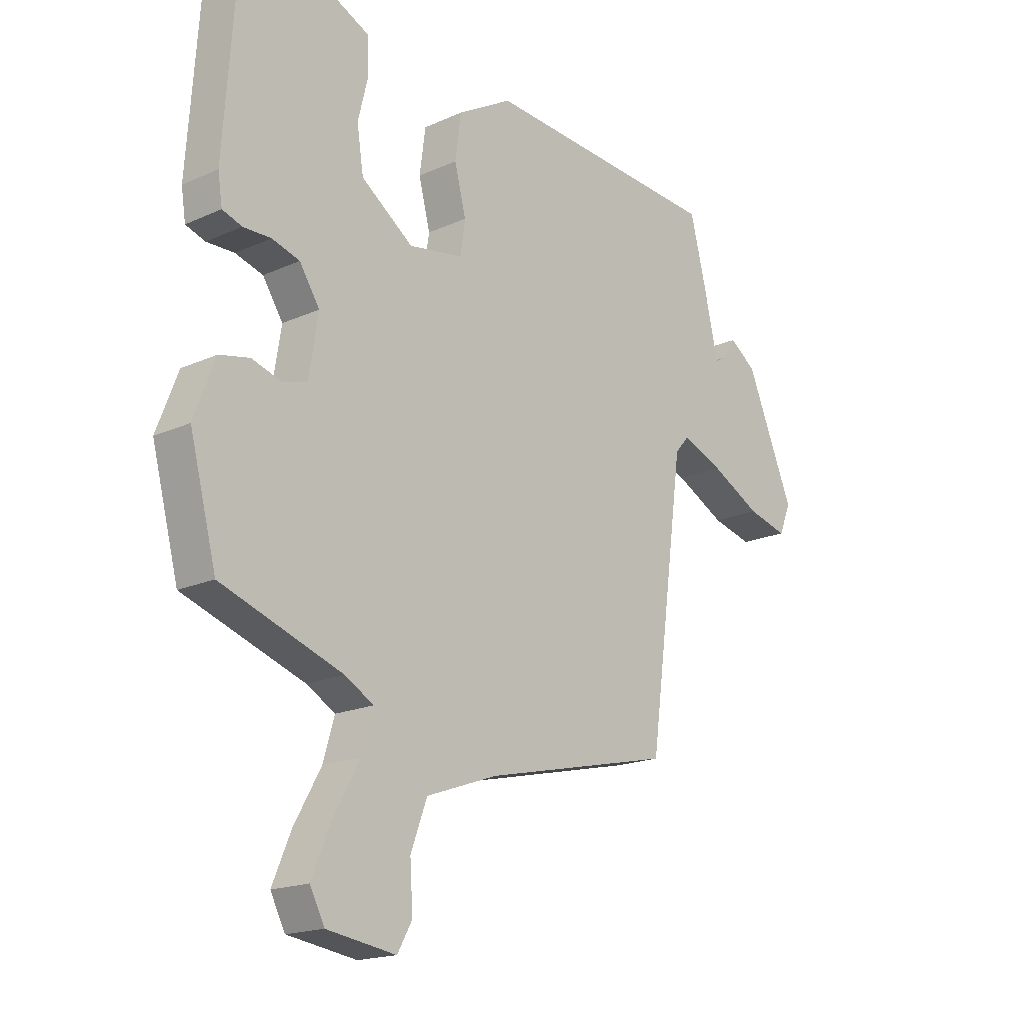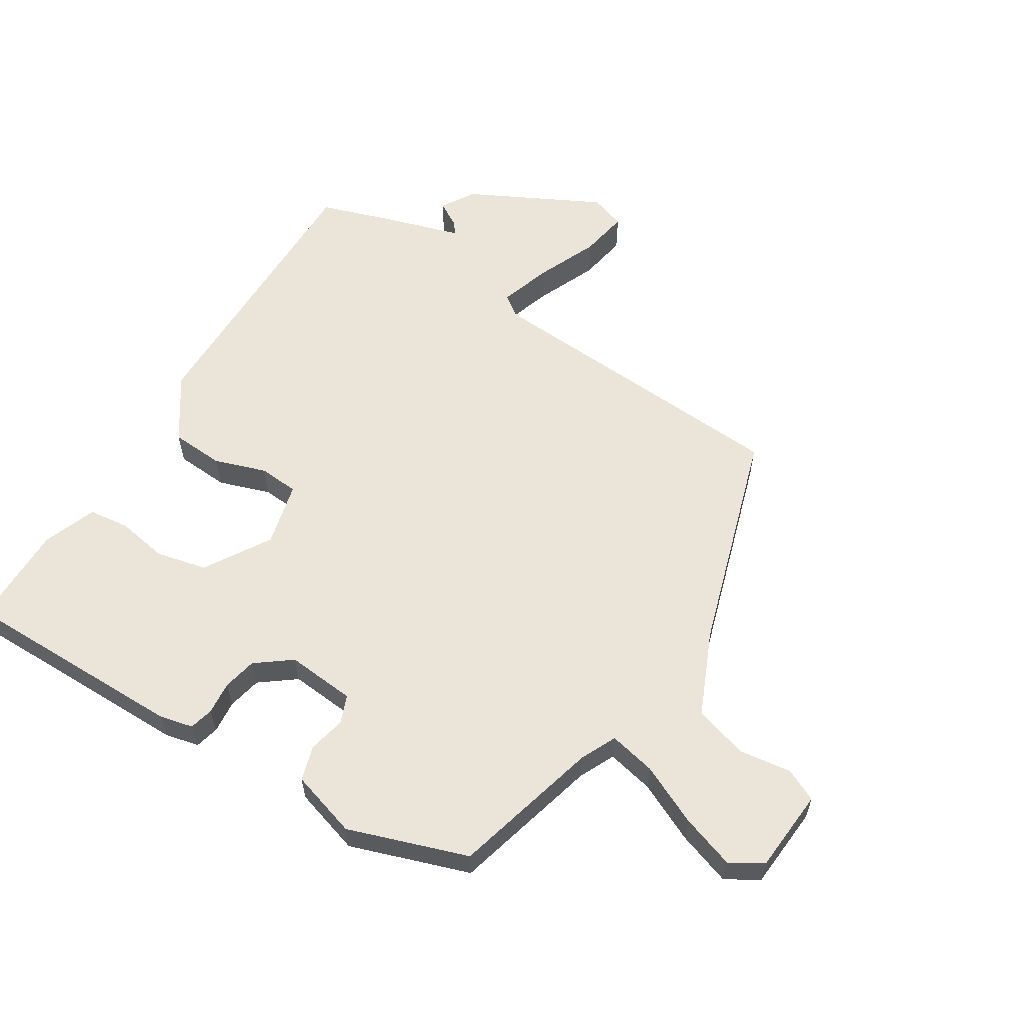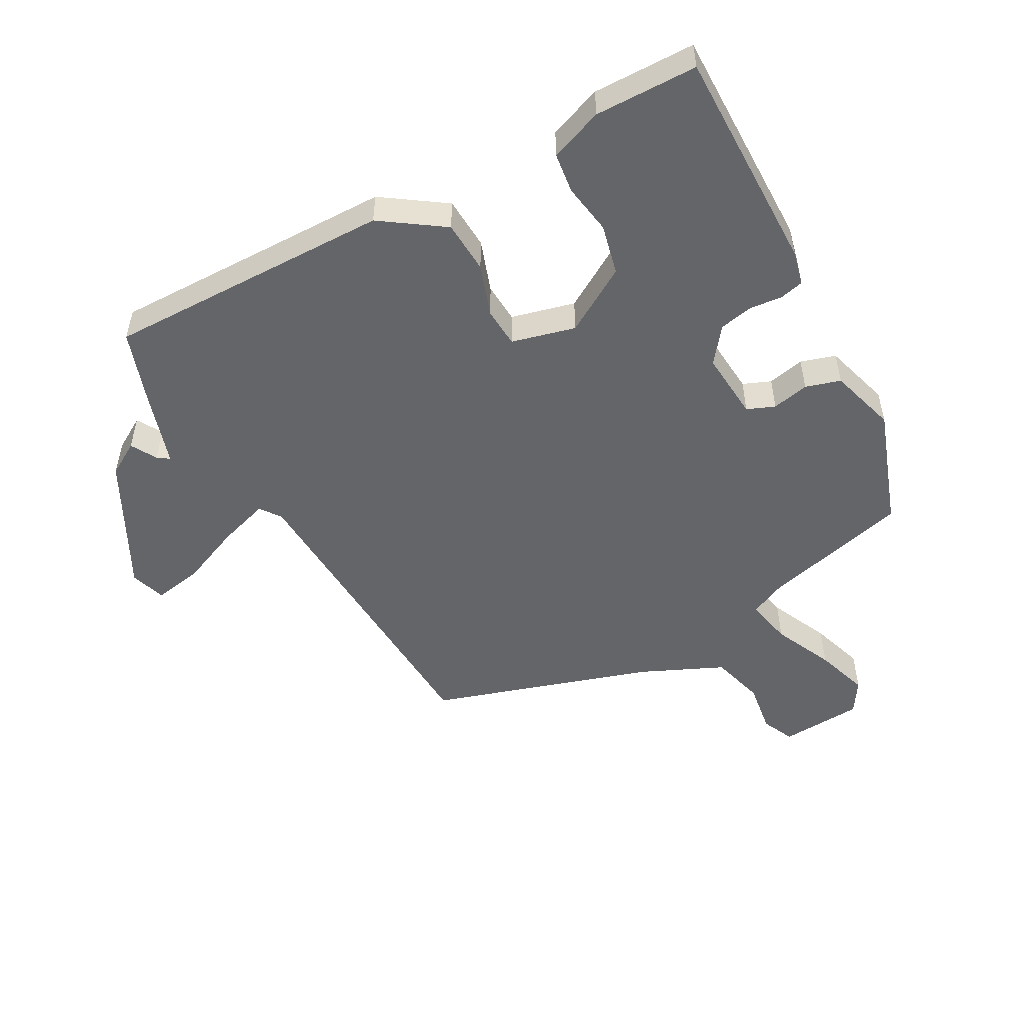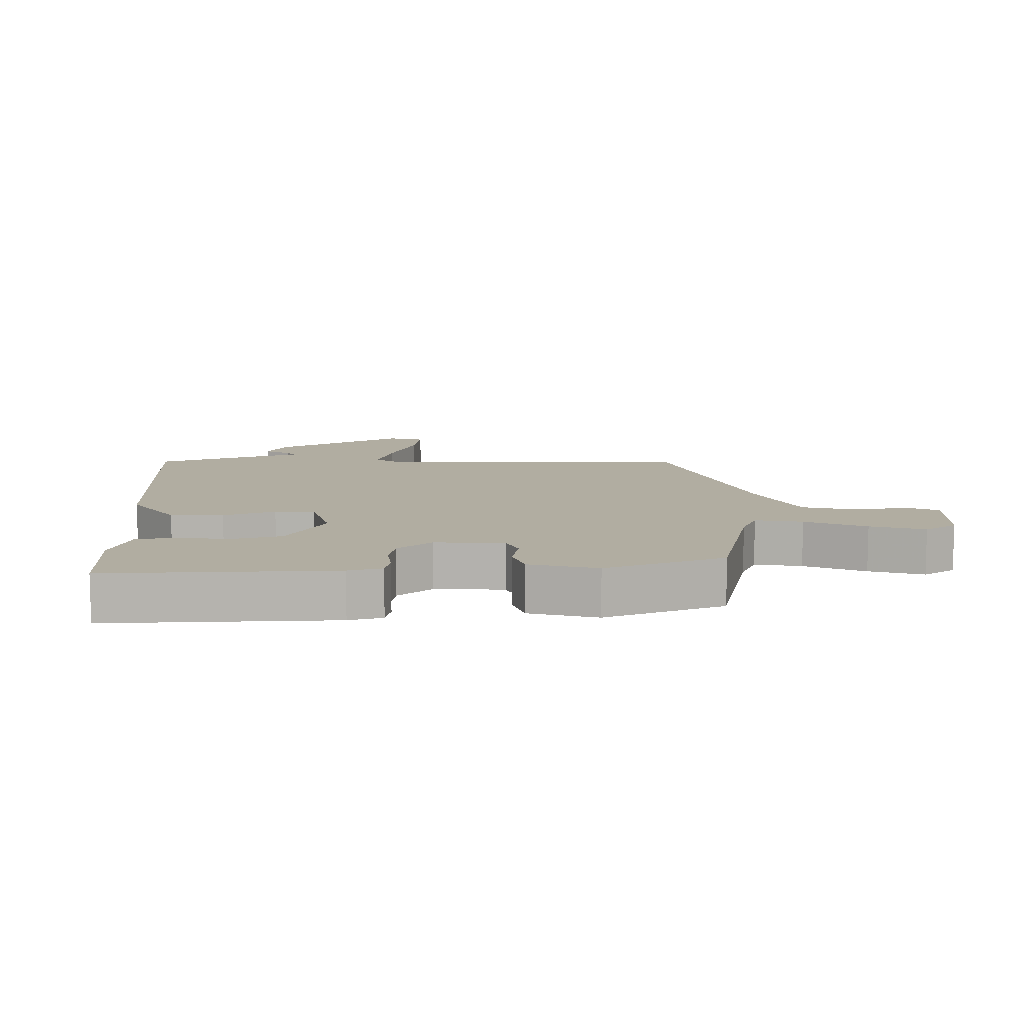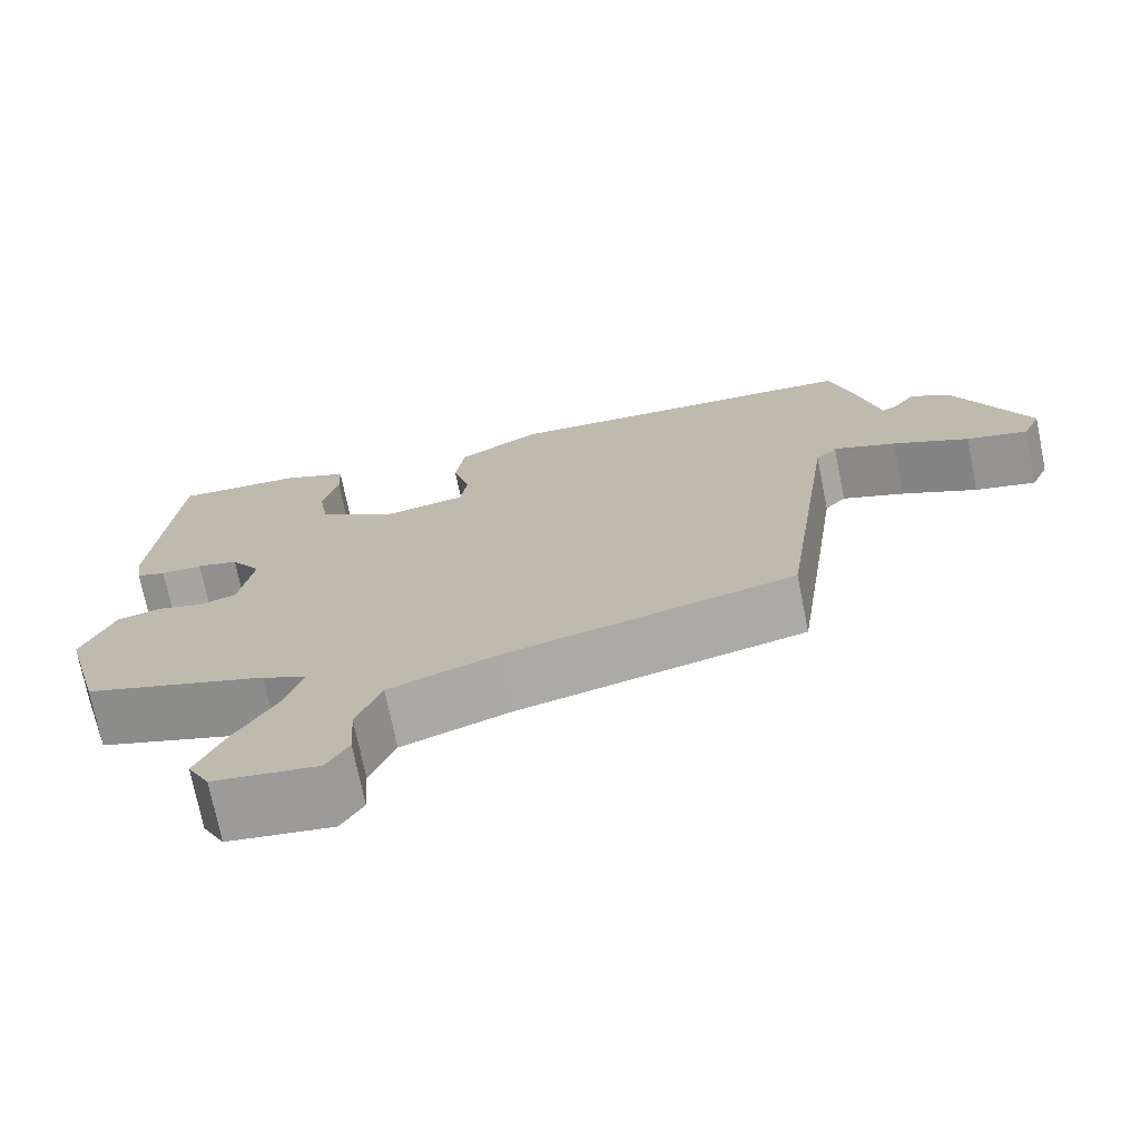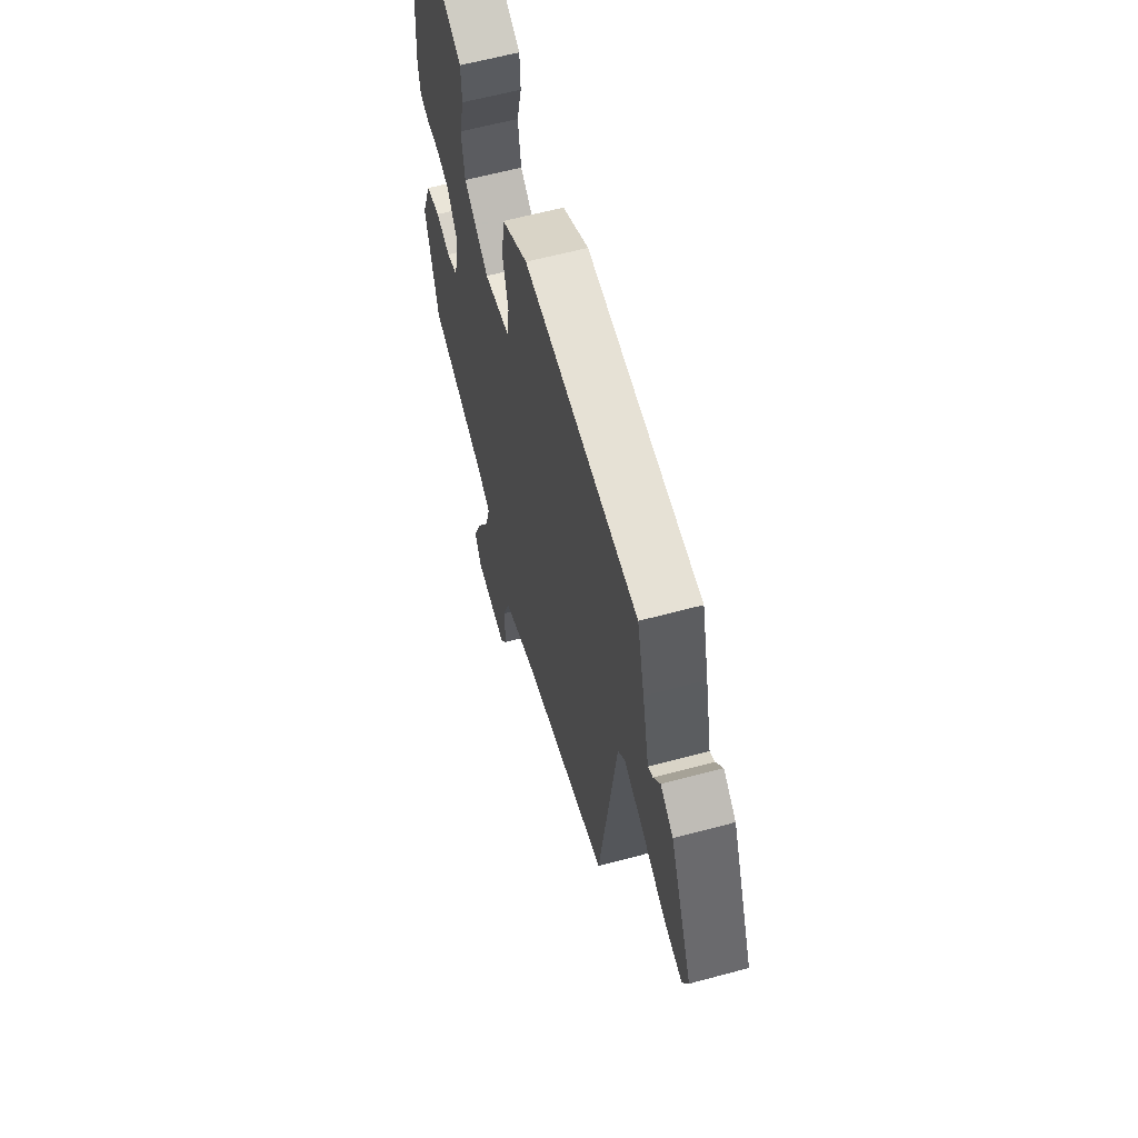
<metadata>
{"format":"obj","ext":"obj","renderer":"f3d","projection":"perspective","resolution":1024,"background":"white","views":[{"elev":-17.9,"azim":131.5,"up":"+Z"},{"elev":59.4,"azim":117.7,"up":"+Y"},{"elev":-51.5,"azim":24.1,"up":"+Y"},{"elev":10.4,"azim":82.9,"up":"+Y"},{"elev":-73.2,"azim":-168.5,"up":"+Z"},{"elev":60.8,"azim":-105.4,"up":"+Z"}]}
</metadata>
<code>
v 0.46 0.07 -0.378
v 0.237 0.07 -0.455
v 0.184 0.07 -0.485
v 0.205 0.07 -0.556
v 0.255 0.07 -0.645
v 0.289 0.07 -0.726
v 0.262 0.07 -0.778
v 0.135 0.07 -0.797
v 0.108 0.07 -0.749
v 0.113 0.07 -0.668
v 0.083 0.07 -0.587
v -0.049 0.07 -0.54
v -0.397 0.07 -0.46
v -0.463 0.07 0.028
v -0.489 0.07 0.058
v -0.565 0.07 0.027
v -0.657 0.07 -0.021
v -0.731 0.07 -0.04
v -0.753 0.07 0.013
v -0.665 0.07 0.222
v -0.616 0.07 0.257
v -0.59 0.07 0.219
v -0.571 0.07 0.208
v -0.544 0.07 0.327
v -0.515 0.07 0.442
v -0.073 0.07 0.472
v 0.028 0.07 0.414
v 0.039 0.07 0.333
v 0.018 0.07 0.251
v 0.027 0.07 0.19
v 0.127 0.07 0.173
v 0.223 0.07 0.242
v 0.235 0.07 0.321
v 0.216 0.07 0.398
v 0.219 0.07 0.461
v 0.298 0.07 0.498
v 0.456 0.07 0.509
v 0.481 0.07 0.161
v 0.473 0.07 0.108
v 0.437 0.07 0.096
v 0.386 0.07 0.097
v 0.335 0.07 0.082
v 0.298 0.07 0.025
v 0.315 0.07 -0.08
v 0.359 0.07 -0.094
v 0.415 0.07 -0.077
v 0.47 0.07 -0.089
v 0.509 0.07 -0.19
v 0.46 0 -0.378
v 0.237 0 -0.455
v 0.184 0 -0.485
v 0.205 0 -0.556
v 0.255 0 -0.645
v 0.289 0 -0.726
v 0.262 0 -0.778
v 0.135 0 -0.797
v 0.108 0 -0.749
v 0.113 0 -0.668
v 0.083 0 -0.587
v -0.049 0 -0.54
v -0.397 0 -0.46
v -0.463 0 0.028
v -0.489 0 0.058
v -0.565 0 0.027
v -0.657 0 -0.021
v -0.731 0 -0.04
v -0.753 0 0.013
v -0.665 0 0.222
v -0.616 0 0.257
v -0.59 0 0.219
v -0.571 0 0.208
v -0.544 0 0.327
v -0.515 0 0.442
v -0.073 0 0.472
v 0.028 0 0.414
v 0.039 0 0.333
v 0.018 0 0.251
v 0.027 0 0.19
v 0.127 0 0.173
v 0.223 0 0.242
v 0.235 0 0.321
v 0.216 0 0.398
v 0.219 0 0.461
v 0.298 0 0.498
v 0.456 0 0.509
v 0.481 0 0.161
v 0.473 0 0.108
v 0.437 0 0.096
v 0.386 0 0.097
v 0.335 0 0.082
v 0.298 0 0.025
v 0.315 0 -0.08
v 0.359 0 -0.094
v 0.415 0 -0.077
v 0.47 0 -0.089
v 0.509 0 -0.19
f 45 46 47 48
f 44 45 48 1
f 38 39 40 41
f 38 41 42
f 37 38 42
f 36 37 42 43
f 33 34 35 36
f 32 33 36 43
f 26 27 28 29
f 26 29 30
f 23 24 25 26
f 23 26 30
f 19 20 21 22
f 19 22 23
f 16 17 18 19
f 15 16 19 23
f 14 15 23 30
f 12 13 14 30
f 7 8 9 10
f 7 10 11
f 4 5 6 7
f 3 4 7 11
f 44 1 2
f 44 2 3
f 31 32 43 44
f 12 30 31 44
f 3 11 12 44
f 96 95 94 93
f 49 96 93 92
f 89 88 87 86
f 90 89 86
f 90 86 85
f 91 90 85 84
f 84 83 82 81
f 91 84 81 80
f 77 76 75 74
f 78 77 74
f 74 73 72 71
f 78 74 71
f 70 69 68 67
f 71 70 67
f 67 66 65 64
f 71 67 64 63
f 78 71 63 62
f 78 62 61 60
f 58 57 56 55
f 59 58 55
f 55 54 53 52
f 59 55 52 51
f 50 49 92
f 51 50 92
f 92 91 80 79
f 92 79 78 60
f 92 60 59 51
f 1 49 50 2
f 2 50 51 3
f 3 51 52 4
f 4 52 53 5
f 5 53 54 6
f 6 54 55 7
f 7 55 56 8
f 8 56 57 9
f 9 57 58 10
f 10 58 59 11
f 11 59 60 12
f 12 60 61 13
f 13 61 62 14
f 14 62 63 15
f 15 63 64 16
f 16 64 65 17
f 17 65 66 18
f 18 66 67 19
f 19 67 68 20
f 20 68 69 21
f 21 69 70 22
f 22 70 71 23
f 23 71 72 24
f 24 72 73 25
f 25 73 74 26
f 26 74 75 27
f 27 75 76 28
f 28 76 77 29
f 29 77 78 30
f 30 78 79 31
f 31 79 80 32
f 32 80 81 33
f 33 81 82 34
f 34 82 83 35
f 35 83 84 36
f 36 84 85 37
f 37 85 86 38
f 38 86 87 39
f 39 87 88 40
f 40 88 89 41
f 41 89 90 42
f 42 90 91 43
f 43 91 92 44
f 44 92 93 45
f 45 93 94 46
f 46 94 95 47
f 47 95 96 48
f 48 96 49 1

</code>
